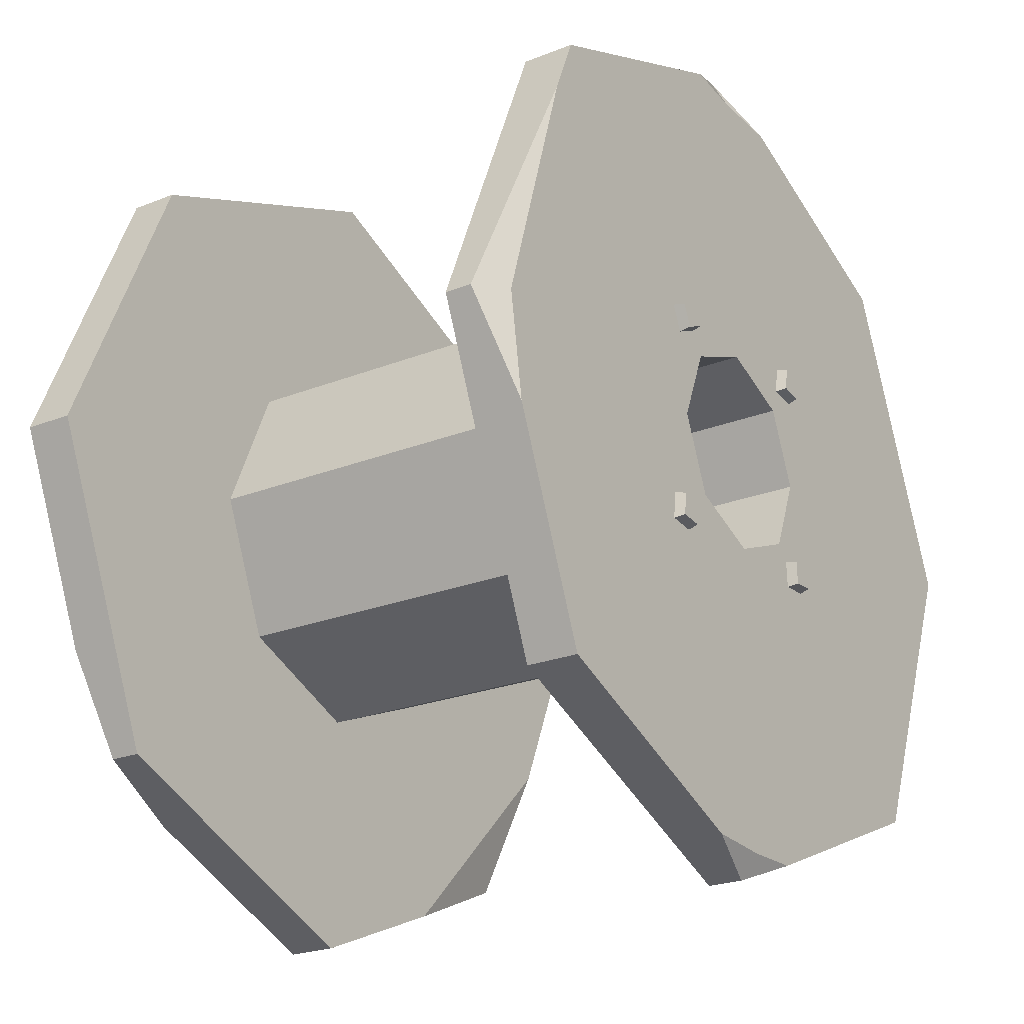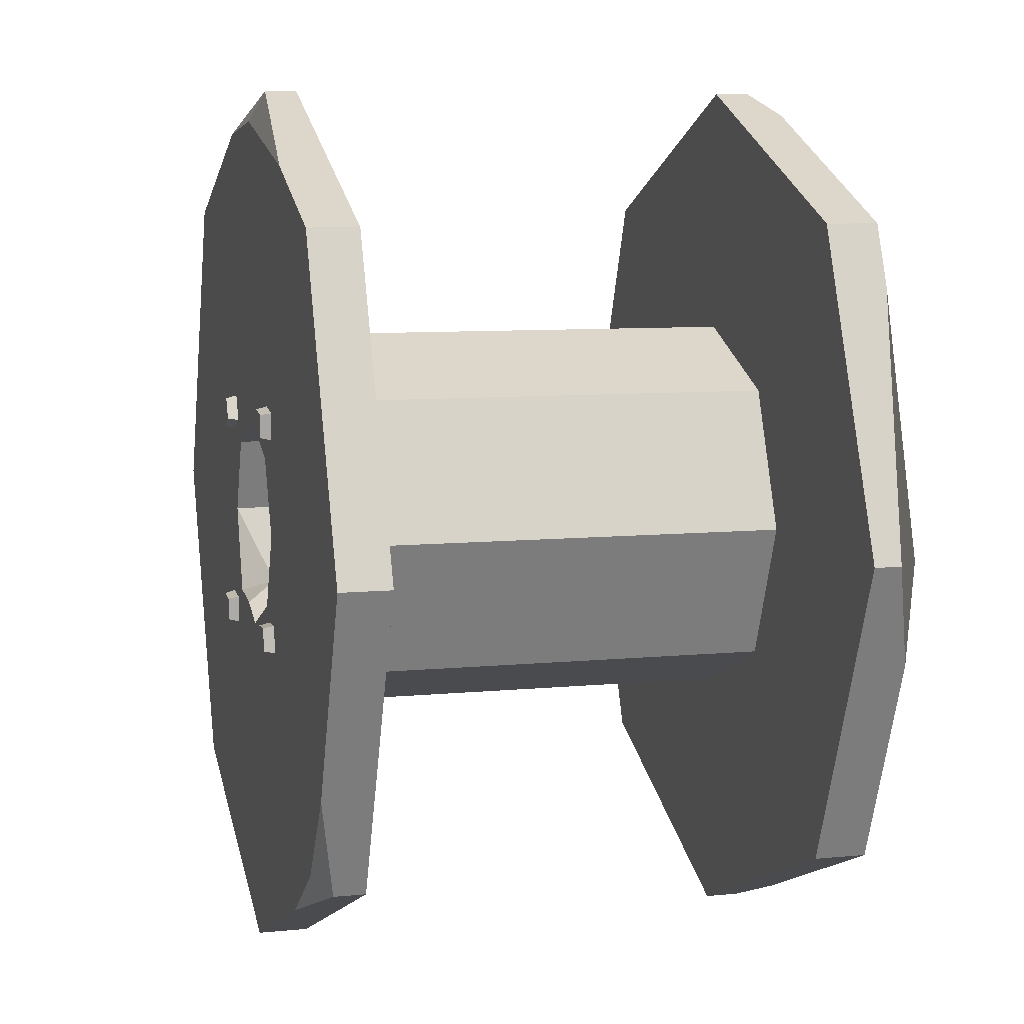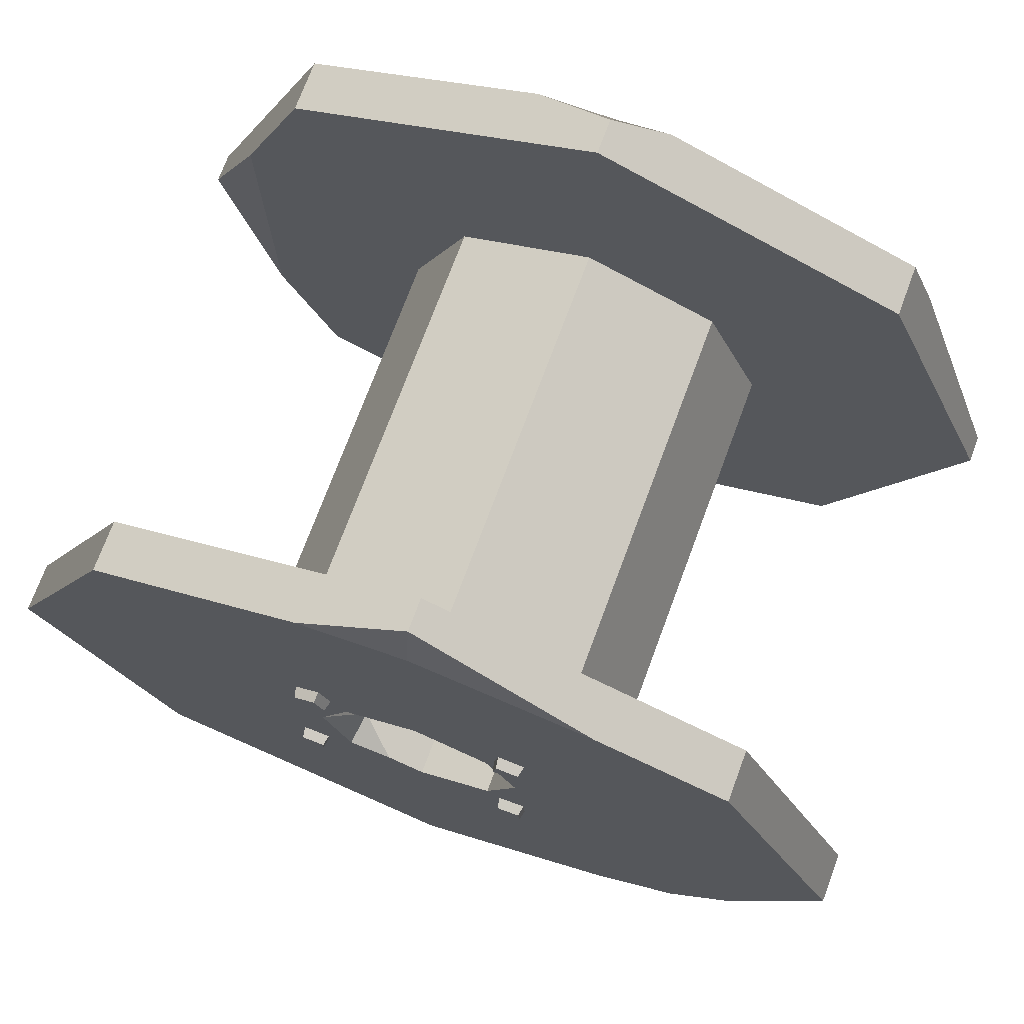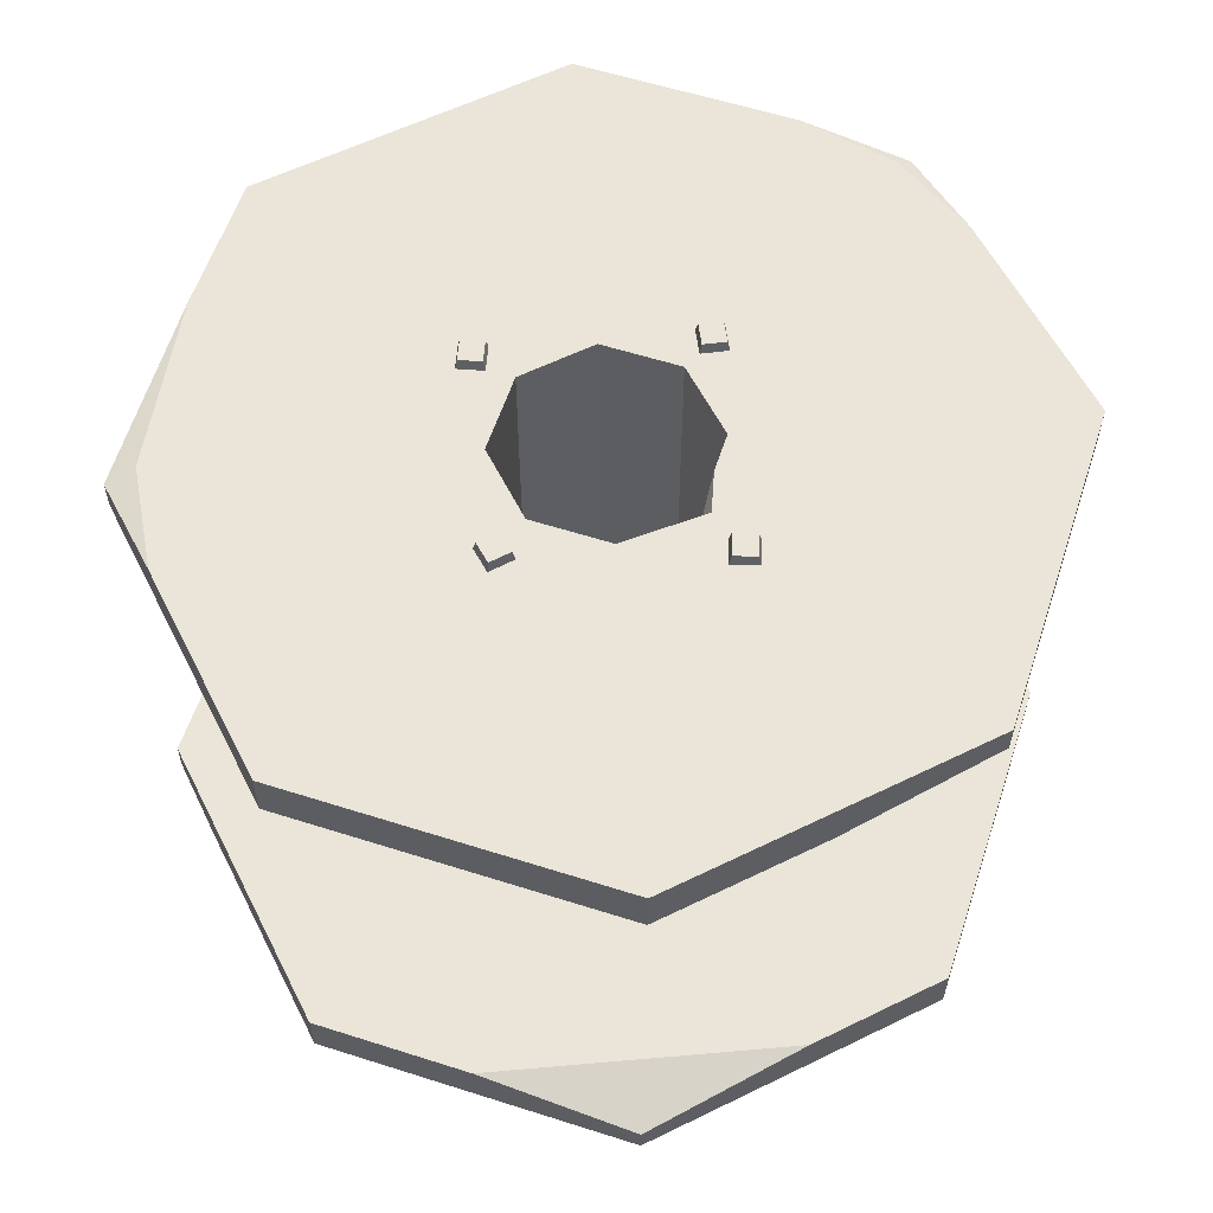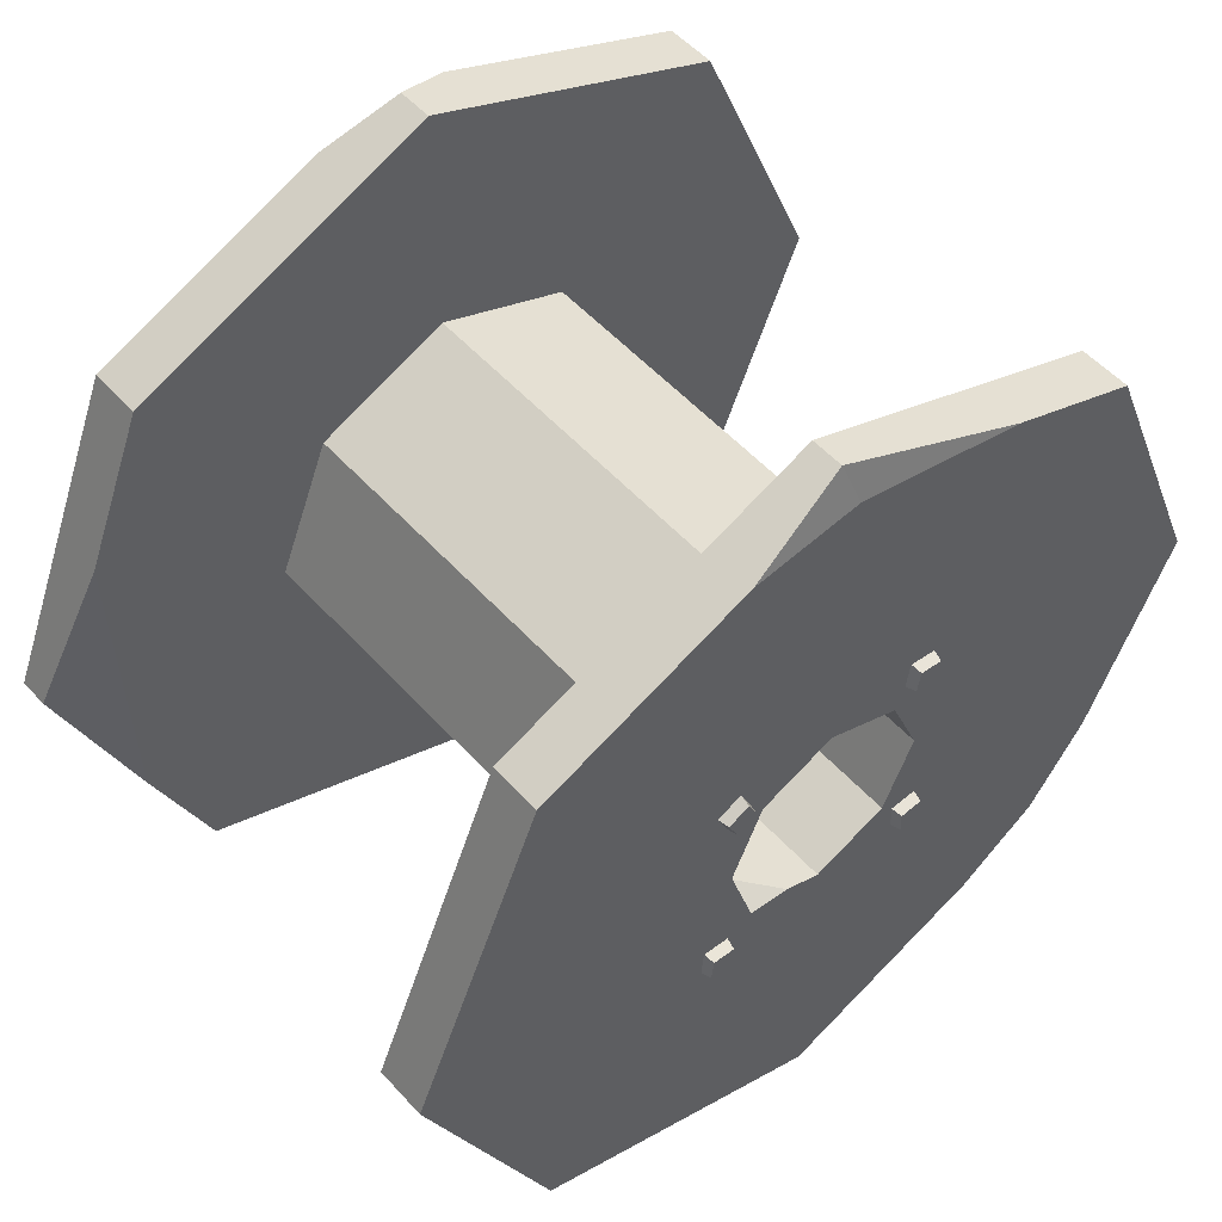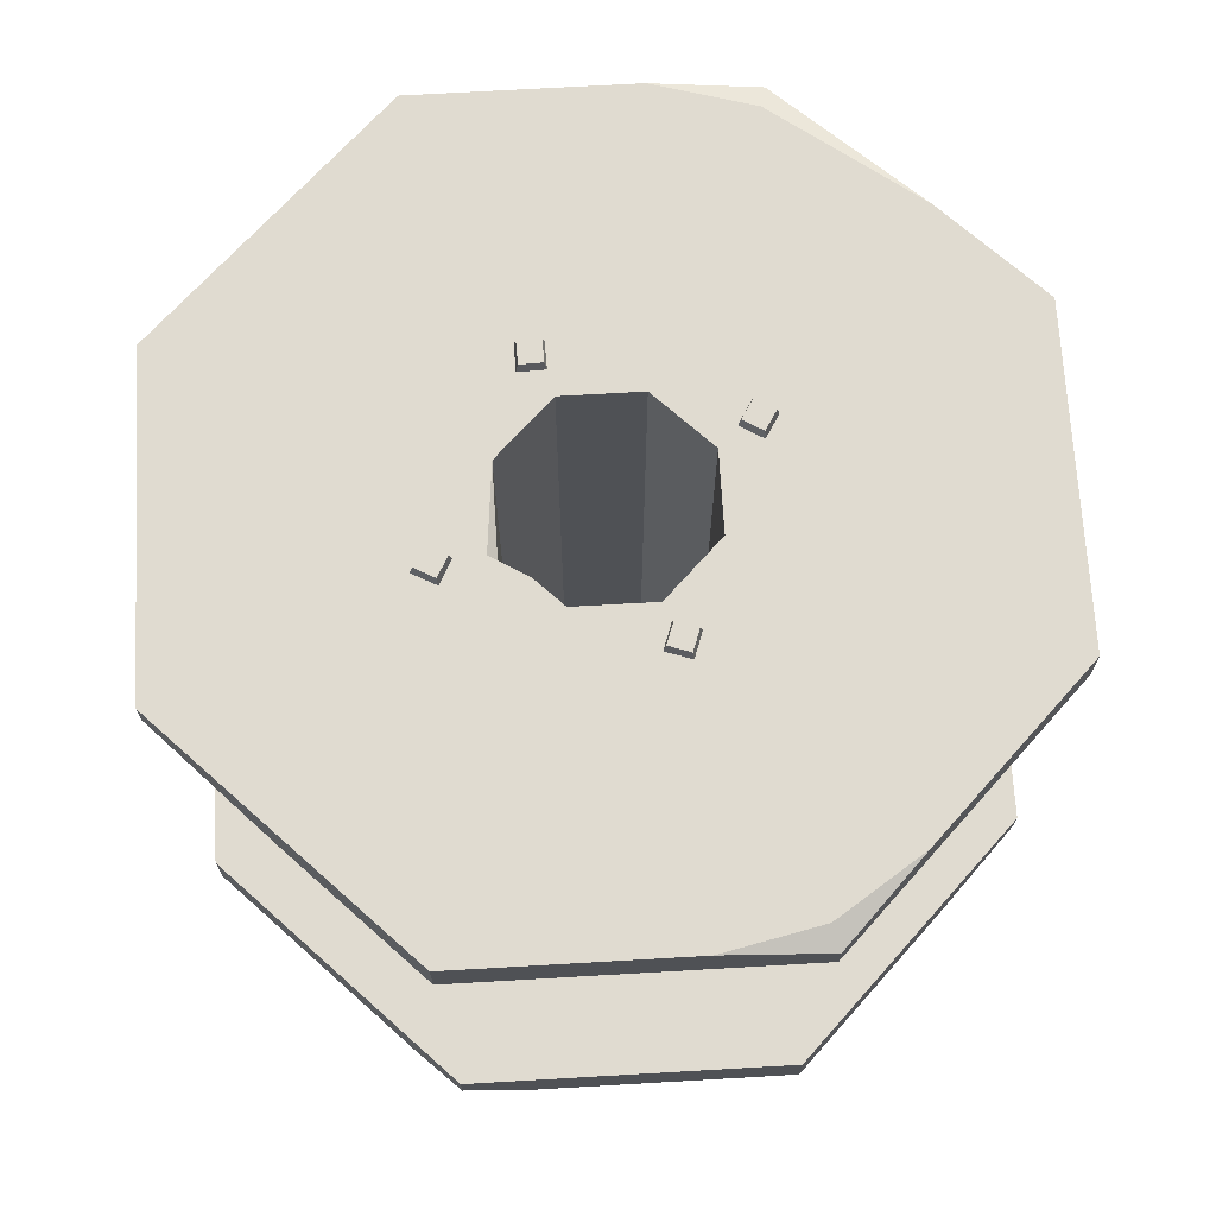
<metadata>
{"format":"obj","ext":"obj","renderer":"f3d","projection":"perspective","resolution":1024,"background":"white","views":[{"elev":-23.3,"azim":-56.1,"up":"+Z"},{"elev":8.1,"azim":-105.3,"up":"+Z"},{"elev":73.0,"azim":-159.6,"up":"+Z"},{"elev":58.7,"azim":85.7,"up":"+Y"},{"elev":53.2,"azim":139.1,"up":"+Z"},{"elev":69.9,"azim":-160.8,"up":"+Y"}]}
</metadata>
<code>
v -19.67 0 -15.81
v -24.52 0 -15.31
v -20.08 -1.904 -16.14
v -24.19 -1.904 -15.72
v -20.5 -1.904 -20.25
v -24.61 -1.904 -19.82
v -20.17 0 -20.65
v -25.01 0 -20.15
v -18.7 0 23.11
v -23.14 0 21.11
v -18.89 -1.904 22.62
v -22.65 -1.904 20.93
v -17.19 -1.904 18.86
v -20.95 -1.904 17.16
v -16.7 0 18.68
v -21.14 0 16.67
v 19.88 0 23.51
v 15.07 0 24.25
v 19.46 -1.904 23.2
v 15.38 -1.904 23.83
v 18.83 -1.904 19.12
v 14.75 -1.904 19.75
v 19.14 0 18.7
v 14.33 0 19.44
v 19.97 0 -14.28
v 15.11 0 -14.54
v 19.62 -1.904 -14.67
v 15.5 -1.904 -14.89
v 19.85 -1.904 -18.79
v 15.72 -1.904 -19.01
v 20.24 0 -19.14
v 15.38 0 -19.4
v 54.65 0 -53.86
v -0.64 3.056 -76.76
v -55.93 0 -53.86
v -74.16 0 1.423
v -55.93 0 56.71
v -0.64 2.914 79.61
v 54.65 0 56.71
v 77.55 0 1.423
v 54.65 98.49 -53.86
v -0.64 98.49 -76.76
v -55.93 95.16 -53.86
v -78.83 98.49 1.423
v -55.93 98.49 56.71
v -0.64 95.29 79.61
v 54.65 98.49 56.71
v 77.55 98.49 1.423
v -55.93 9.24 -53.86
v -78.83 9.24 1.423
v -55.93 9.24 56.71
v -0.64 9.24 79.61
v 54.65 9.24 56.71
v 77.55 5.226 1.423
v 54.65 9.24 -53.86
v -0.64 9.24 -76.76
v 54.65 92.97 -53.86
v 77.55 89.61 1.423
v 54.65 89.61 56.71
v -0.64 89.61 79.61
v -55.93 89.61 56.71
v -78.83 89.61 1.423
v -55.93 89.61 -53.86
v -0.64 89.61 -76.76
v 23.62 9.24 -22.83
v -0.64 9.24 -32.88
v -0.64 89.61 -32.88
v 23.62 89.61 -22.83
v -24.9 9.24 -22.83
v -24.9 89.61 -22.83
v -34.94 9.24 1.423
v -34.94 89.61 1.423
v -24.9 9.24 25.68
v -24.9 89.61 25.68
v -0.64 9.24 35.73
v -0.64 89.61 35.73
v 23.62 9.24 25.68
v 23.62 89.61 25.68
v 33.66 9.24 1.423
v 33.66 89.61 1.423
v 12.72 0 -11.94
v -0.64 0 -17.48
v -14 0 -11.94
v -19.54 0 1.423
v -14 0 14.79
v -0.64 0 20.32
v 12.72 0 14.79
v 18.26 0 1.423
v 13.64 98.49 -13.6
v -0.64 98.49 -17.48
v -14 98.49 -11.94
v -19.54 98.49 1.423
v -14 98.49 14.79
v -0.64 98.49 20.32
v 12.72 98.49 14.79
v 18.26 98.49 1.423
v -1.489 98.49 74.2
v -32.72 98.49 66.32
v 17.55 98.49 72.07
v 15.39 98.49 8.347
v 12.72 92.55 -11.94
v 5.987 98.49 -14.73
v -38.52 98.49 -61.07
v -63.5 98.49 -35.57
v -53.19 98.49 -50.85
v 65.77 89.61 -27.02
v 28.63 89.61 -64.64
v 46.91 89.61 -46.12
v 66.02 9.24 29.26
v 65.14 9.24 -28.54
v 65.59 9.24 1.423
v -71.26 0 -16.83
v -60.31 0 46.12
v -78.83 4.456 1.423
v 10.33 0 -72.22
v -12.37 0 -71.91
v -0.64 0 -72.53
v -10.58 0 75.49
v -0.64 0 74.15
v 12.99 0 73.96
v 18.39 98.49 -15.81
v 23.24 98.49 -15.31
v 18.8 100.4 -16.14
v 22.91 100.4 -15.72
v 19.22 100.4 -20.25
v 23.33 100.4 -19.82
v 18.89 98.49 -20.65
v 23.73 98.49 -20.15
v 17.42 98.49 23.11
v 21.86 98.49 21.11
v 17.61 100.4 22.62
v 21.37 100.4 20.93
v 15.91 100.4 18.86
v 19.67 100.4 17.16
v 15.42 98.49 18.68
v 19.86 98.49 16.67
v -21.16 98.49 23.51
v -16.35 98.49 24.25
v -20.74 100.4 23.2
v -16.66 100.4 23.83
v -20.11 100.4 19.12
v -16.03 100.4 19.75
v -20.42 98.49 18.7
v -15.61 98.49 19.44
v -21.25 98.49 -14.28
v -16.39 98.49 -14.54
v -20.9 100.4 -14.67
v -16.78 100.4 -14.89
v -21.13 100.4 -18.79
v -17 100.4 -19.01
v -21.52 98.49 -19.14
v -16.66 98.49 -19.4
f 1 2 4 3
f 3 4 6 5
f 5 6 8 7
f 2 8 6 4
f 7 1 3 5
f 9 10 12 11
f 11 12 14 13
f 13 14 16 15
f 10 16 14 12
f 15 9 11 13
f 17 18 20 19
f 19 20 22 21
f 21 22 24 23
f 18 24 22 20
f 23 17 19 21
f 25 26 28 27
f 27 28 30 29
f 29 30 32 31
f 26 32 30 28
f 31 25 27 29
f 65 66 67 68
f 66 69 70 67
f 69 71 72 70
f 71 73 74 72
f 73 75 76 74
f 75 77 78 76
f 77 79 80 78
f 79 65 68 80
f 35 112 114 50 49
f 36 113 114
f 39 40 54 109 53
f 40 33 55 110 54
f 33 115 34 56 55
f 58 106 57 41 48
f 59 58 48 47
f 62 61 45 44
f 63 62 44 104 43
f 64 63 43 103 42
f 55 56 66 65
f 64 107 108 68 67
f 56 49 69 66
f 63 64 67 70
f 49 50 71 69
f 62 63 70 72
f 50 51 73 71
f 61 62 72 74
f 51 52 75 73
f 60 61 74 76
f 52 53 77 75
f 59 60 76 78
f 53 109 111 79 77
f 58 59 78 80
f 54 110 111
f 57 106 108
f 34 115 117
f 35 116 117 82 83
f 36 112 35 83 84
f 37 113 36 84 85
f 38 118 119
f 119 120 38
f 40 39 87 88
f 33 40 88 81
f 41 42 90 102 89
f 42 103 105 91 90
f 43 104 105
f 44 45 93 92
f 97 98 46
f 46 99 97
f 47 48 96 100 95
f 48 41 89 96
f 82 81 101 102 90
f 83 82 90 91
f 84 83 91 92
f 85 84 92 93
f 86 85 93 94
f 87 86 94 95
f 88 87 95 100 96
f 81 88 96 101
f 45 98 97 94 93
f 61 60 46 98 45
f 60 59 47 99 46
f 97 99 47 95 94
f 101 96 89
f 102 101 89
f 105 103 43
f 105 104 44 92 91
f 57 107 64 42 41
f 108 107 57
f 108 106 58 80 68
f 111 109 54
f 111 110 55 65 79
f 114 112 36
f 114 113 37 51 50
f 34 116 35 49 56
f 117 115 33 81 82
f 117 116 34
f 37 118 38 52 51
f 119 118 37 85 86
f 39 120 119 86 87
f 38 120 39 53 52
f 121 122 124 123
f 123 124 126 125
f 125 126 128 127
f 122 128 126 124
f 127 121 123 125
f 129 130 132 131
f 131 132 134 133
f 133 134 136 135
f 130 136 134 132
f 135 129 131 133
f 137 138 140 139
f 139 140 142 141
f 141 142 144 143
f 138 144 142 140
f 143 137 139 141
f 145 146 148 147
f 147 148 150 149
f 149 150 152 151
f 146 152 150 148
f 151 145 147 149

</code>
